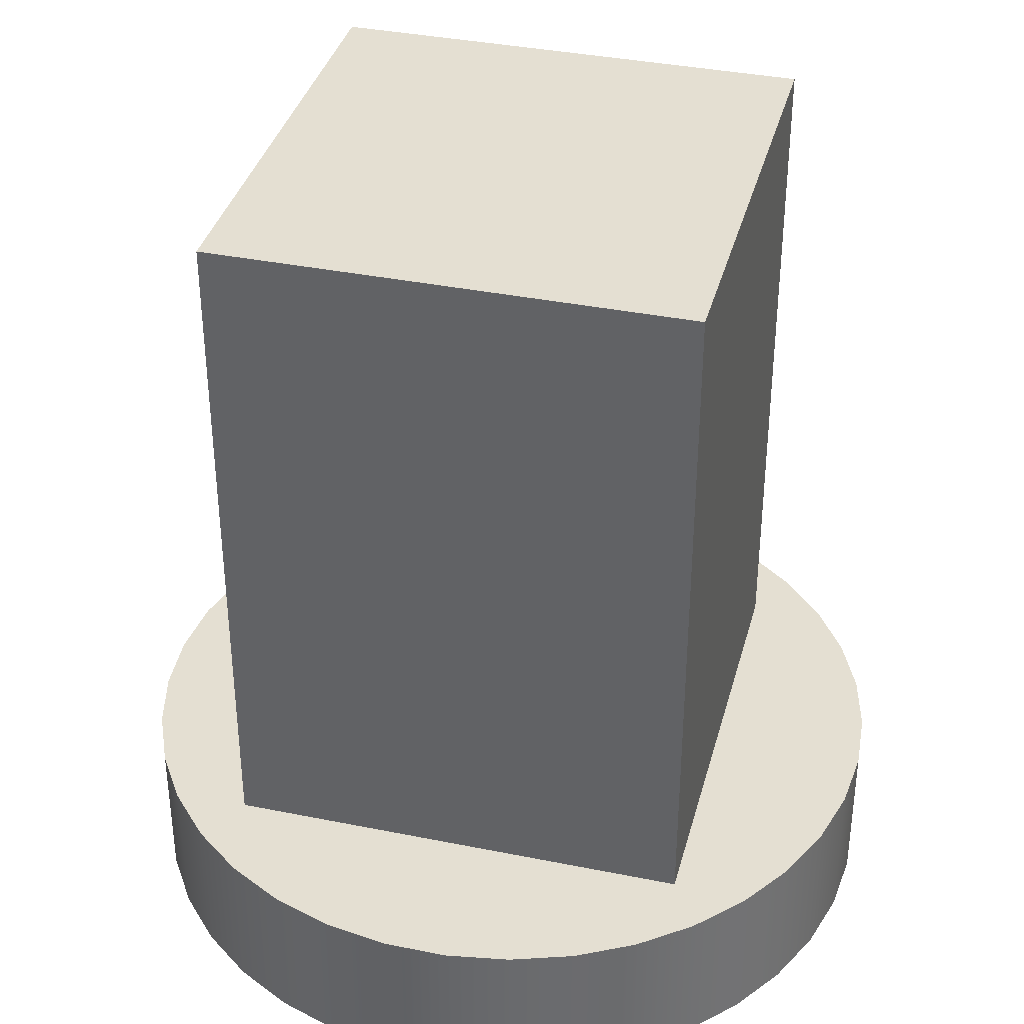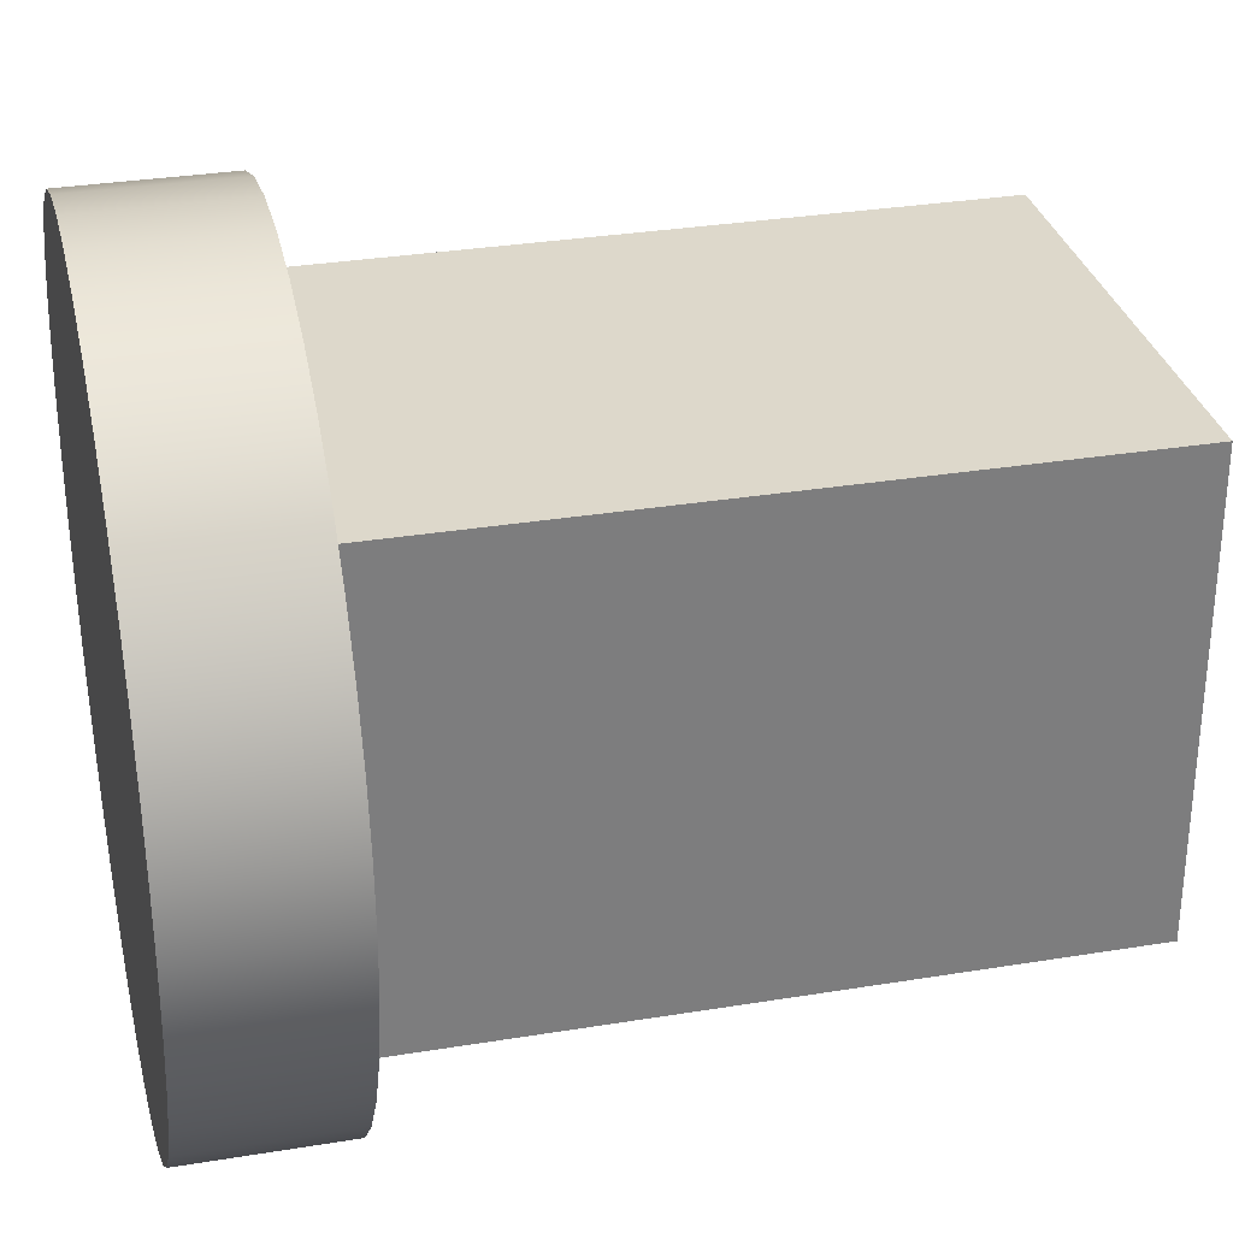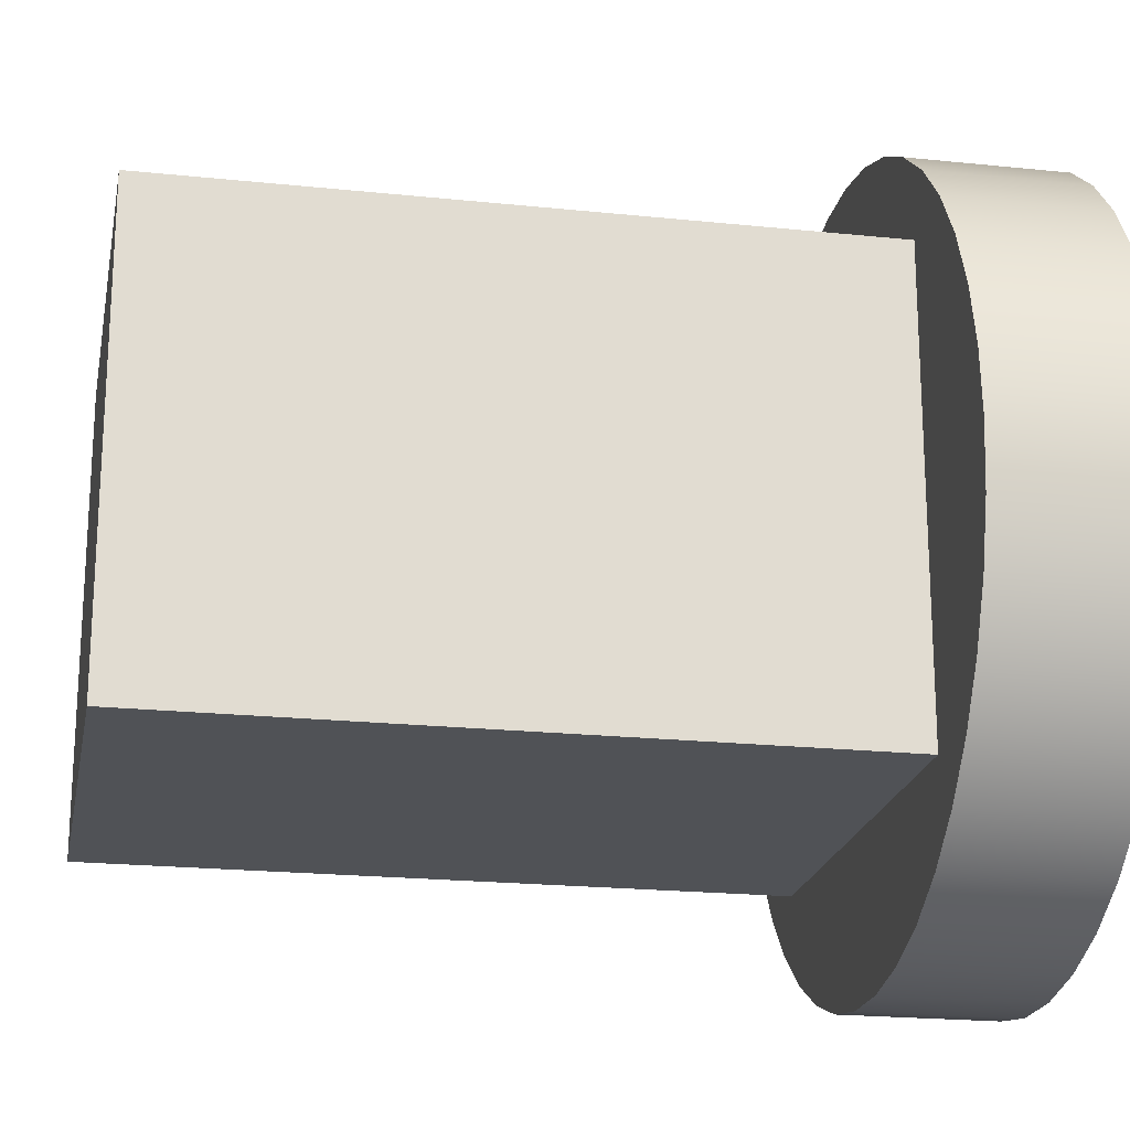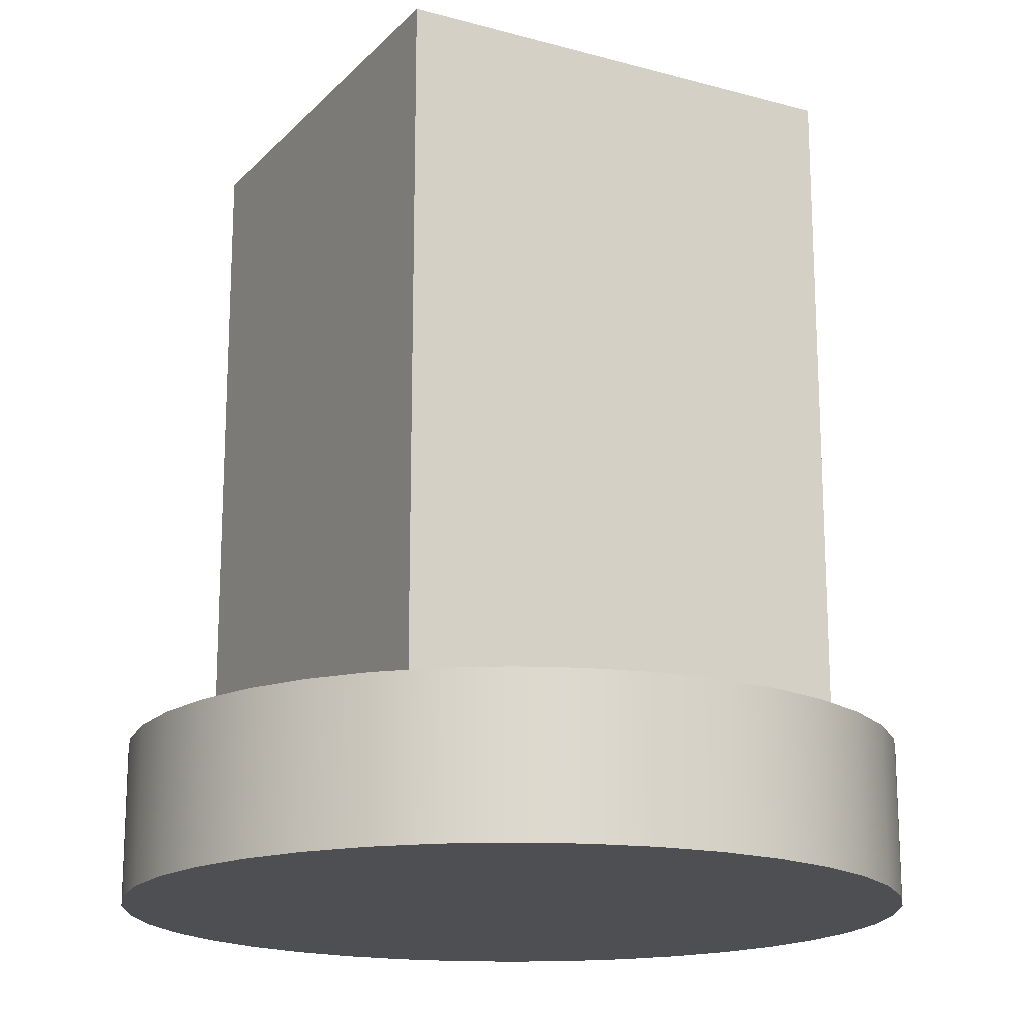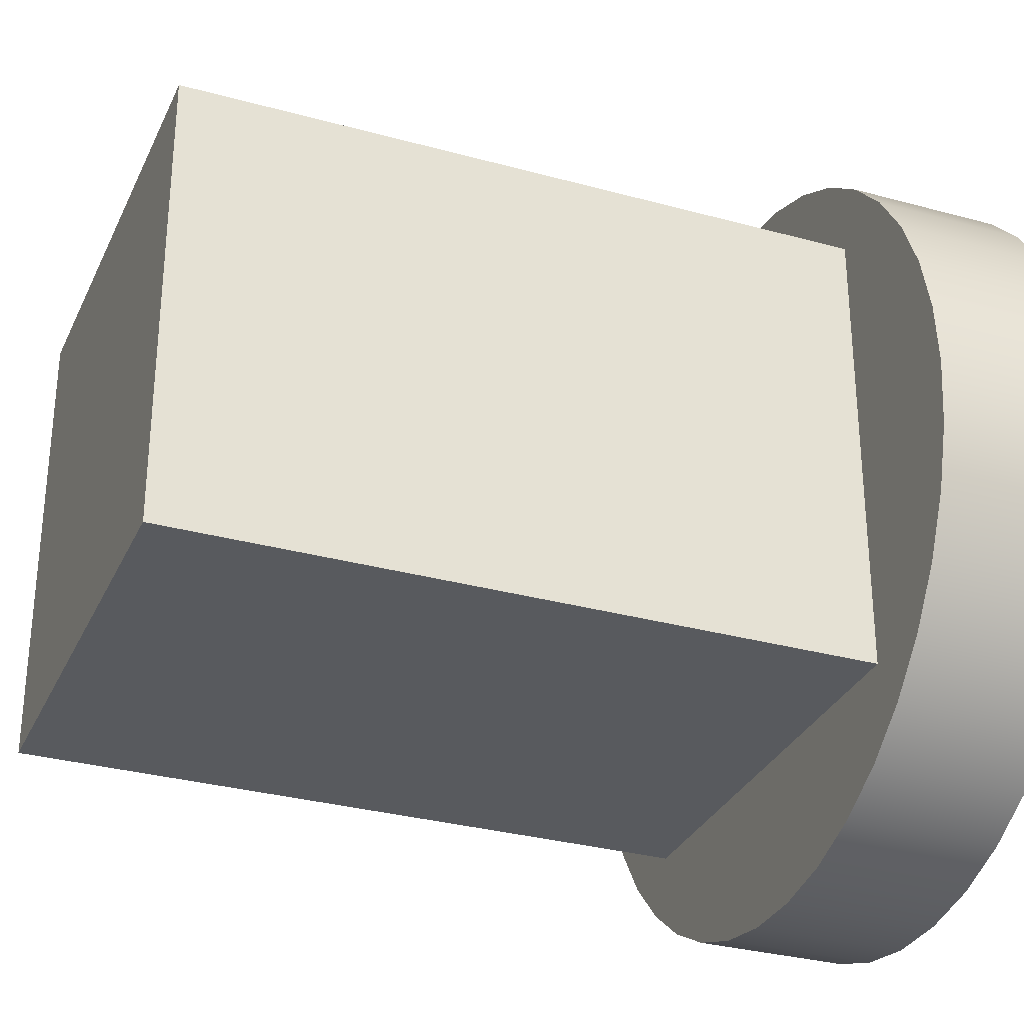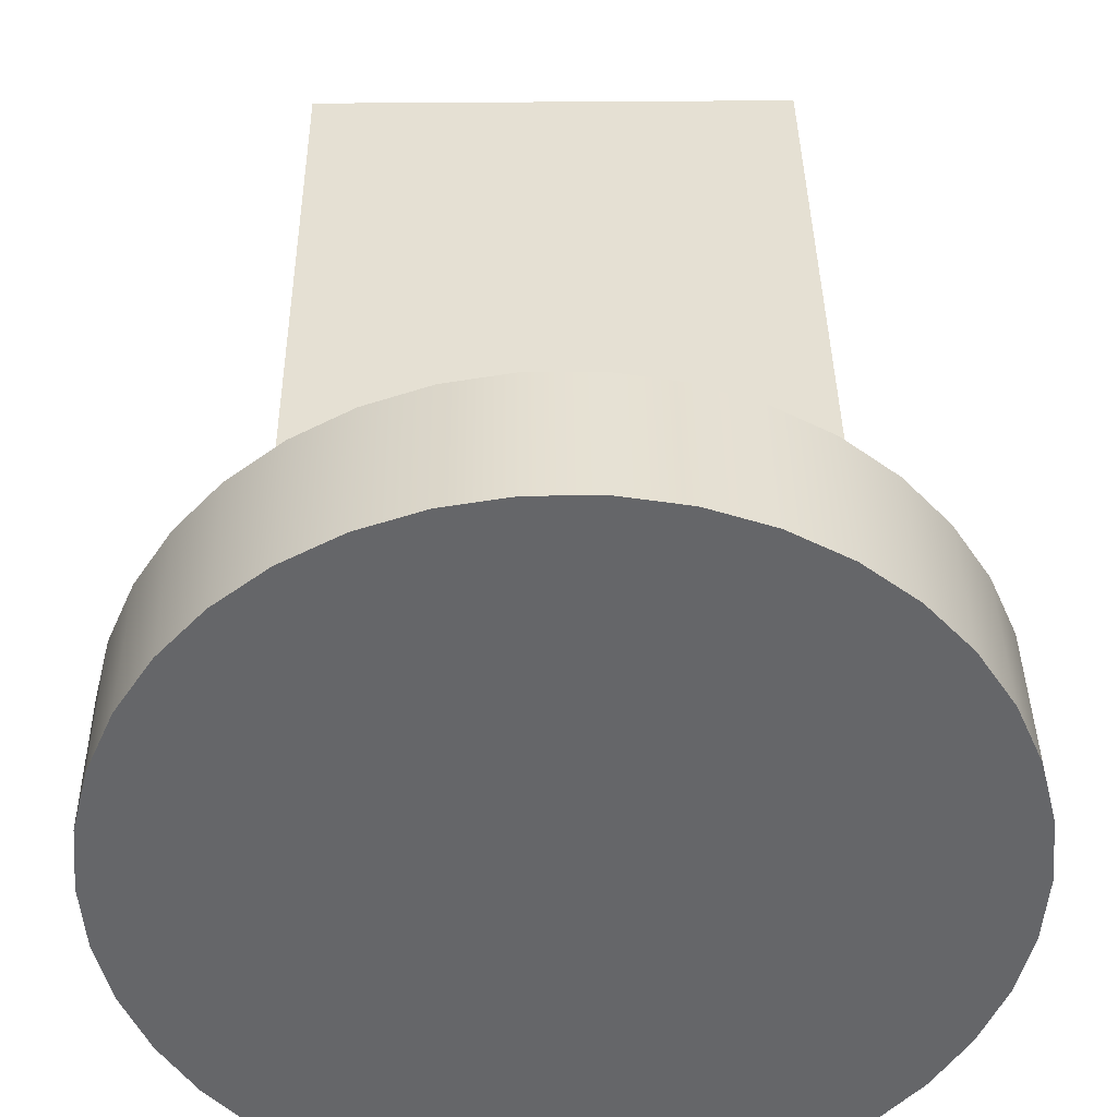
<metadata>
{"format":"obj","ext":"obj","renderer":"f3d","projection":"perspective","resolution":1024,"background":"white","views":[{"elev":37.0,"azim":14.6,"up":"+Y"},{"elev":31.2,"azim":76.8,"up":"+Z"},{"elev":-20.8,"azim":-100.7,"up":"+Z"},{"elev":-17.5,"azim":-118.5,"up":"+Y"},{"elev":-31.1,"azim":-111.5,"up":"+Z"},{"elev":38.2,"azim":-0.7,"up":"+Z"}]}
</metadata>
<code>
g Body1
v -125 -220 -0
v -123.3 -220 -20.57
v -118.2 -220 -40.59
v -109.9 -220 -59.49
v -98.64 -220 -76.78
v -84.66 -220 -91.97
v -68.37 -220 -104.6
v -50.21 -220 -114.5
v -30.69 -220 -121.2
v -10.32 -220 -124.6
v 10.32 -220 -124.6
v 30.69 -220 -121.2
v 50.21 -220 -114.5
v 68.37 -220 -104.6
v 84.66 -220 -91.97
v 98.64 -220 -76.78
v 109.9 -220 -59.49
v 118.2 -220 -40.59
v 123.3 -220 -20.57
v 125 -220 0
v 123.3 -220 20.57
v 118.2 -220 40.59
v 109.9 -220 59.49
v 98.64 -220 76.78
v 84.66 -220 91.97
v 68.37 -220 104.6
v 50.21 -220 114.5
v 30.69 -220 121.2
v 10.32 -220 124.6
v -10.32 -220 124.6
v -30.69 -220 121.2
v -50.21 -220 114.5
v -68.37 -220 104.6
v -84.66 -220 91.97
v -98.64 -220 76.78
v -109.9 -220 59.49
v -118.2 -220 40.59
v -123.3 -220 20.57
v -125 -270 -0
v -123.3 -270 20.57
v -118.2 -270 40.59
v -109.9 -270 59.49
v -98.64 -270 76.78
v -84.66 -270 91.97
v -68.37 -270 104.6
v -50.21 -270 114.5
v -30.69 -270 121.2
v -10.32 -270 124.6
v 10.32 -270 124.6
v 30.69 -270 121.2
v 50.21 -270 114.5
v 68.37 -270 104.6
v 84.66 -270 91.97
v 98.64 -270 76.78
v 109.9 -270 59.49
v 118.2 -270 40.59
v 123.3 -270 20.57
v 125 -270 0
v 123.3 -270 -20.57
v 118.2 -270 -40.59
v 109.9 -270 -59.49
v 98.64 -270 -76.78
v 84.66 -270 -91.97
v 68.37 -270 -104.6
v 50.21 -270 -114.5
v 30.69 -270 -121.2
v 10.32 -270 -124.6
v -10.32 -270 -124.6
v -30.69 -270 -121.2
v -50.21 -270 -114.5
v -68.37 -270 -104.6
v -84.66 -270 -91.97
v -98.64 -270 -76.78
v -109.9 -270 -59.49
v -118.2 -270 -40.59
v -123.3 -270 -20.57
v -75 -220 -75
v 75 -220 -75
v 75 -220 75
v -75 -220 75
v 75 0 75
v -75 0 75
v 75 0 -75
v -75 0 -75
f 2 76 1
f 1 76 39
f 1 39 38
f 38 39 40
f 38 40 37
f 37 40 41
f 37 41 36
f 36 41 42
f 36 42 35
f 35 42 43
f 35 43 34
f 34 43 44
f 34 44 33
f 33 44 45
f 33 45 32
f 32 45 46
f 32 46 31
f 31 46 47
f 31 47 30
f 30 47 48
f 30 48 29
f 29 48 49
f 29 49 28
f 28 49 50
f 28 50 27
f 27 50 51
f 27 51 26
f 26 51 52
f 26 52 25
f 25 52 53
f 25 53 24
f 24 53 54
f 24 54 23
f 23 54 55
f 23 55 22
f 22 55 56
f 22 56 21
f 21 56 57
f 21 57 20
f 20 57 58
f 20 58 19
f 19 58 59
f 19 59 18
f 18 59 60
f 18 60 17
f 17 60 61
f 17 61 16
f 16 61 62
f 16 62 15
f 15 62 63
f 15 63 14
f 14 63 64
f 14 64 13
f 13 64 65
f 13 65 12
f 12 65 66
f 12 66 11
f 11 66 67
f 11 67 10
f 10 67 68
f 10 68 9
f 9 68 69
f 9 69 8
f 8 69 70
f 8 70 7
f 7 70 71
f 7 71 6
f 6 71 72
f 6 72 5
f 5 72 73
f 5 73 4
f 4 73 74
f 4 74 3
f 3 74 75
f 3 75 2
f 2 75 76
f 78 10 77
f 77 10 9
f 77 9 8
f 79 20 78
f 78 20 19
f 78 19 18
f 80 29 79
f 79 29 28
f 79 28 27
f 77 1 80
f 80 1 38
f 80 38 37
f 37 36 80
f 80 36 35
f 80 35 34
f 34 33 80
f 80 33 32
f 80 32 31
f 31 30 80
f 80 30 29
f 27 26 79
f 79 26 25
f 79 25 24
f 24 23 79
f 79 23 22
f 79 22 21
f 21 20 79
f 18 17 78
f 78 17 16
f 78 16 15
f 15 14 78
f 78 14 13
f 78 13 12
f 12 11 78
f 78 11 10
f 8 7 77
f 77 7 6
f 77 6 5
f 5 4 77
f 77 4 3
f 77 3 2
f 2 1 77
f 80 79 82
f 82 79 81
f 79 78 81
f 81 78 83
f 78 77 83
f 83 77 84
f 77 80 84
f 84 80 82
f 83 84 81
f 81 84 82
f 39 76 40
f 40 76 41
f 41 76 75
f 41 75 42
f 42 75 74
f 42 74 43
f 43 74 73
f 43 73 44
f 44 73 72
f 44 72 45
f 45 72 46
f 46 72 47
f 47 72 48
f 48 72 71
f 48 71 49
f 49 71 50
f 50 71 51
f 51 71 52
f 52 71 53
f 53 71 54
f 54 71 55
f 55 71 56
f 56 71 57
f 57 71 58
f 58 71 59
f 59 71 60
f 60 71 61
f 61 71 62
f 62 71 63
f 63 71 64
f 64 71 70
f 64 70 65
f 65 70 69
f 65 69 66
f 66 69 68
f 66 68 67

</code>
